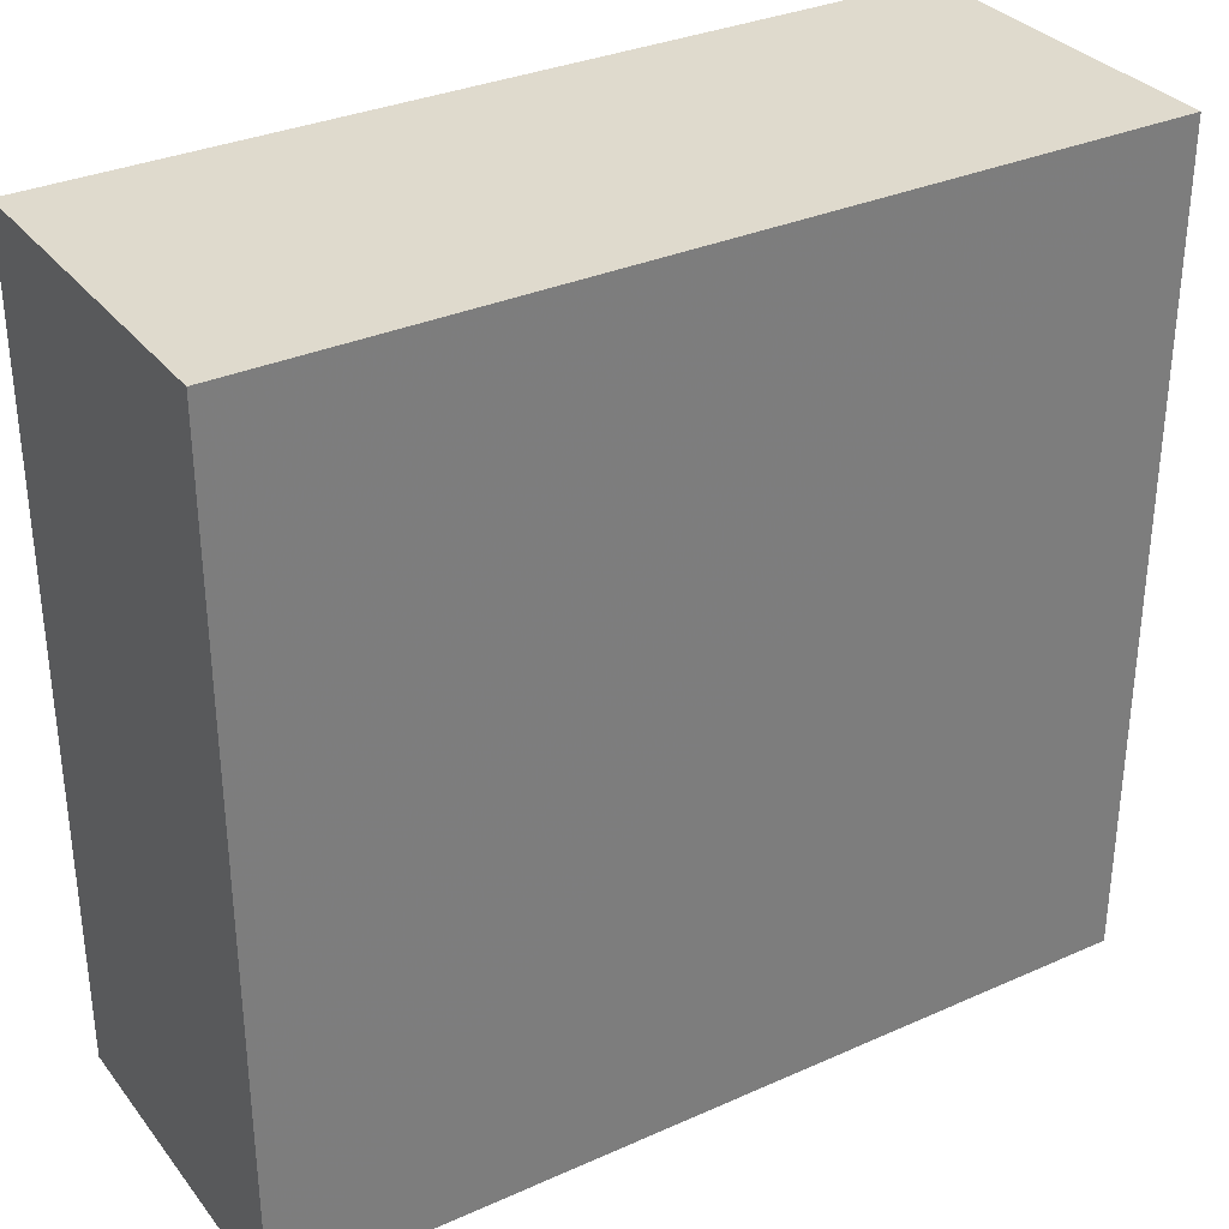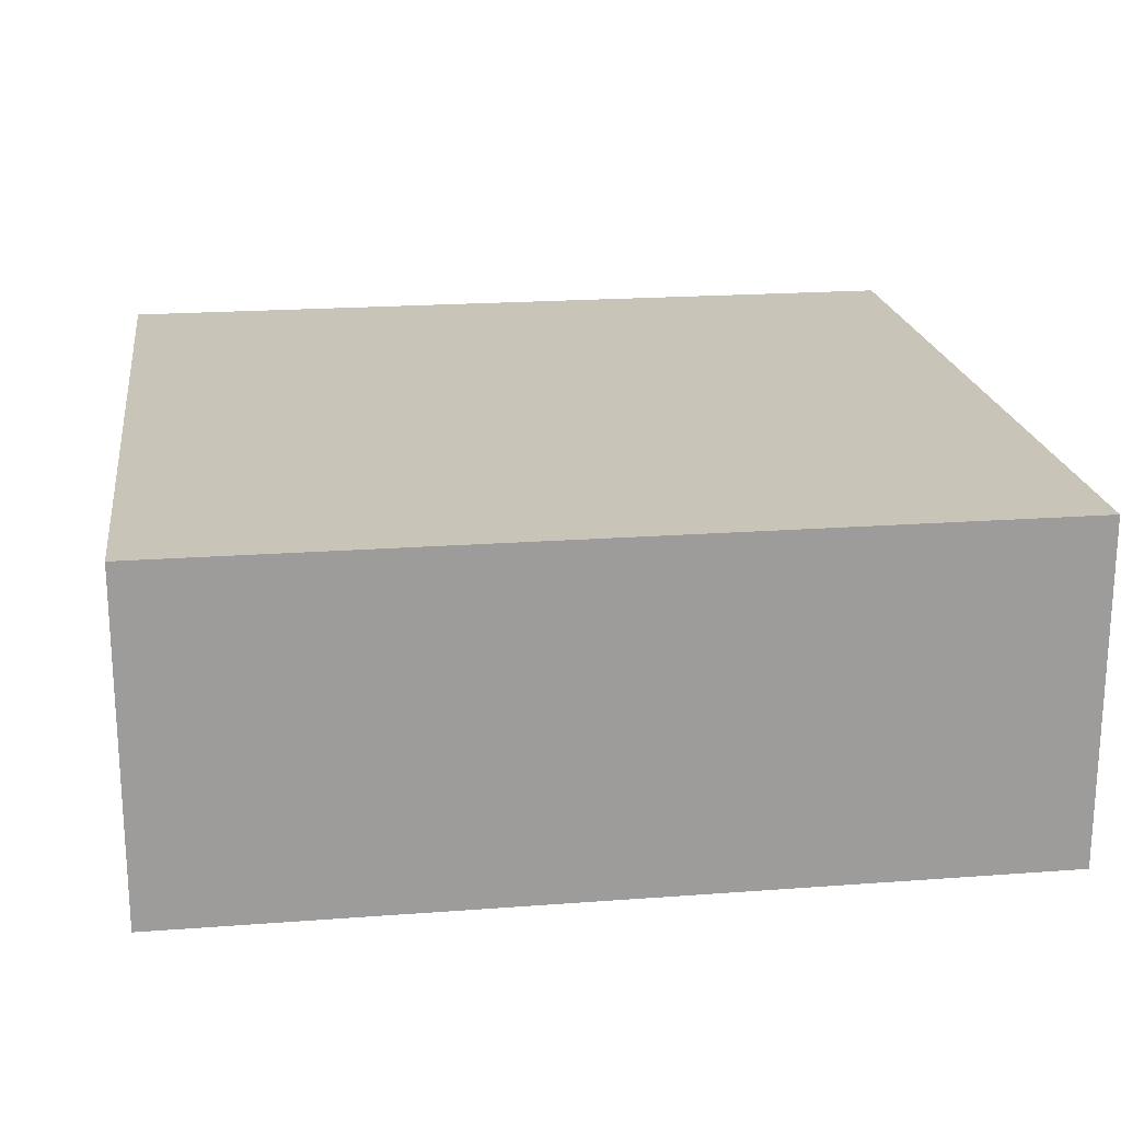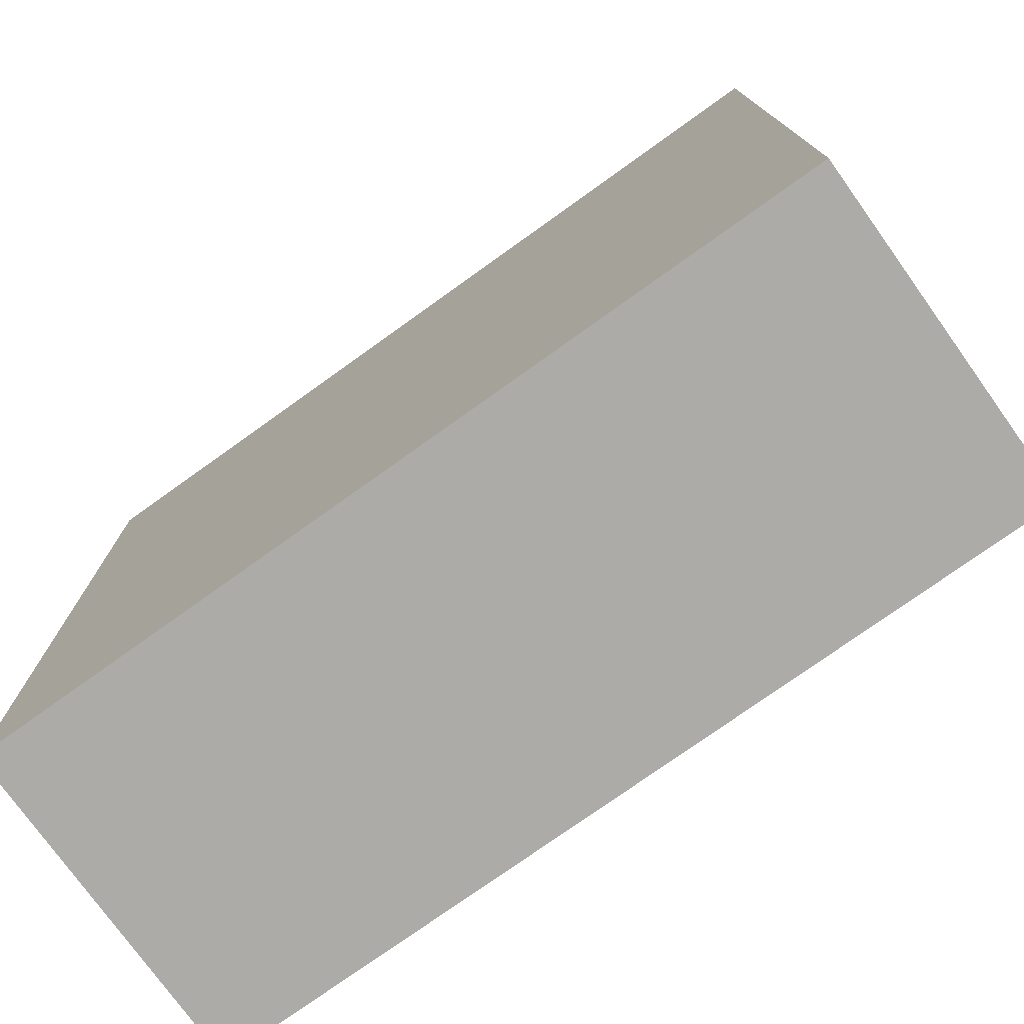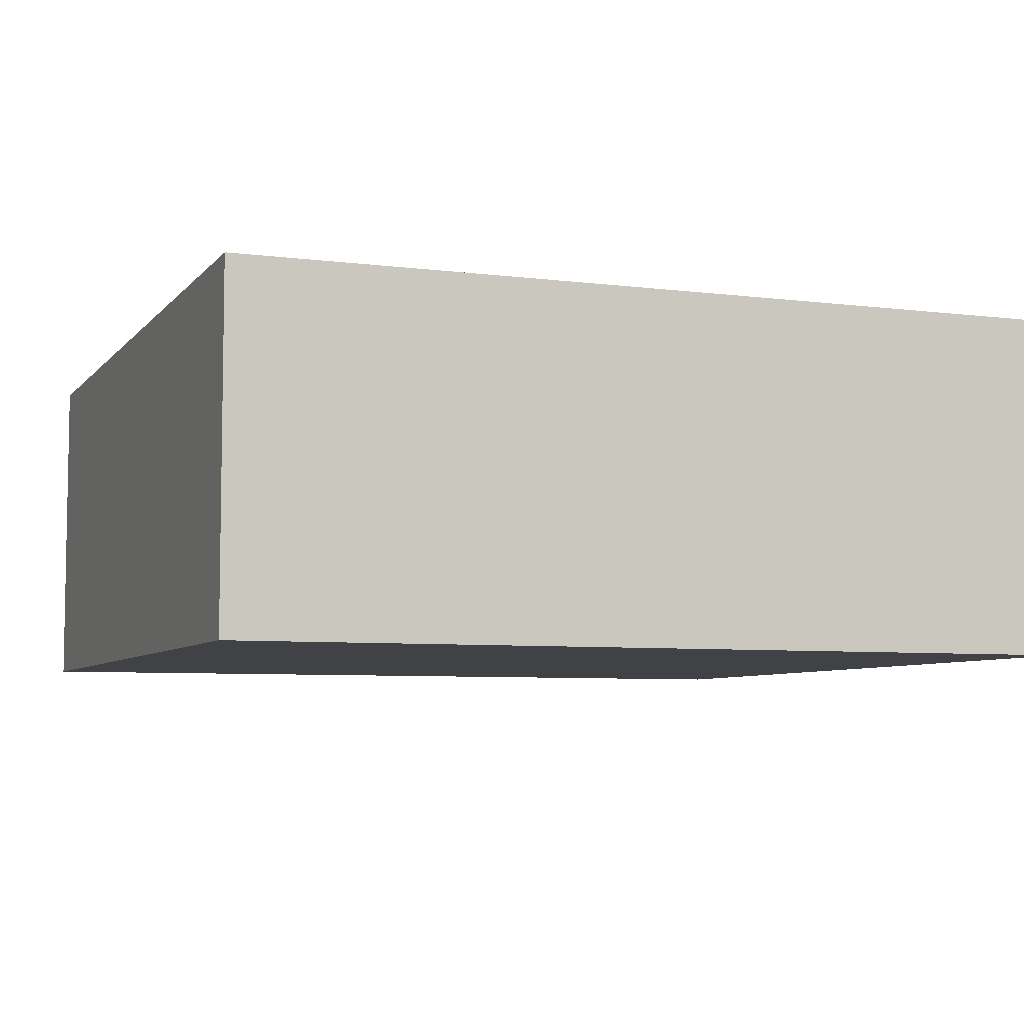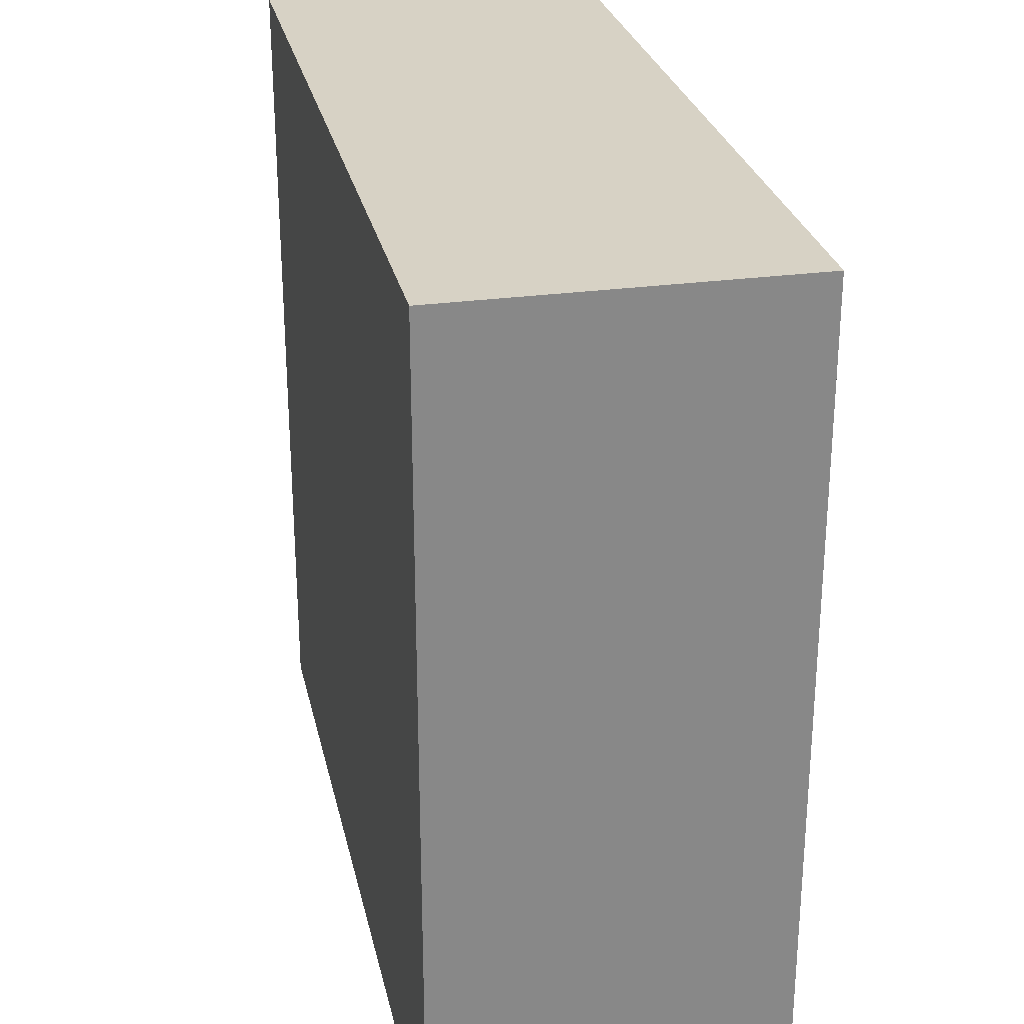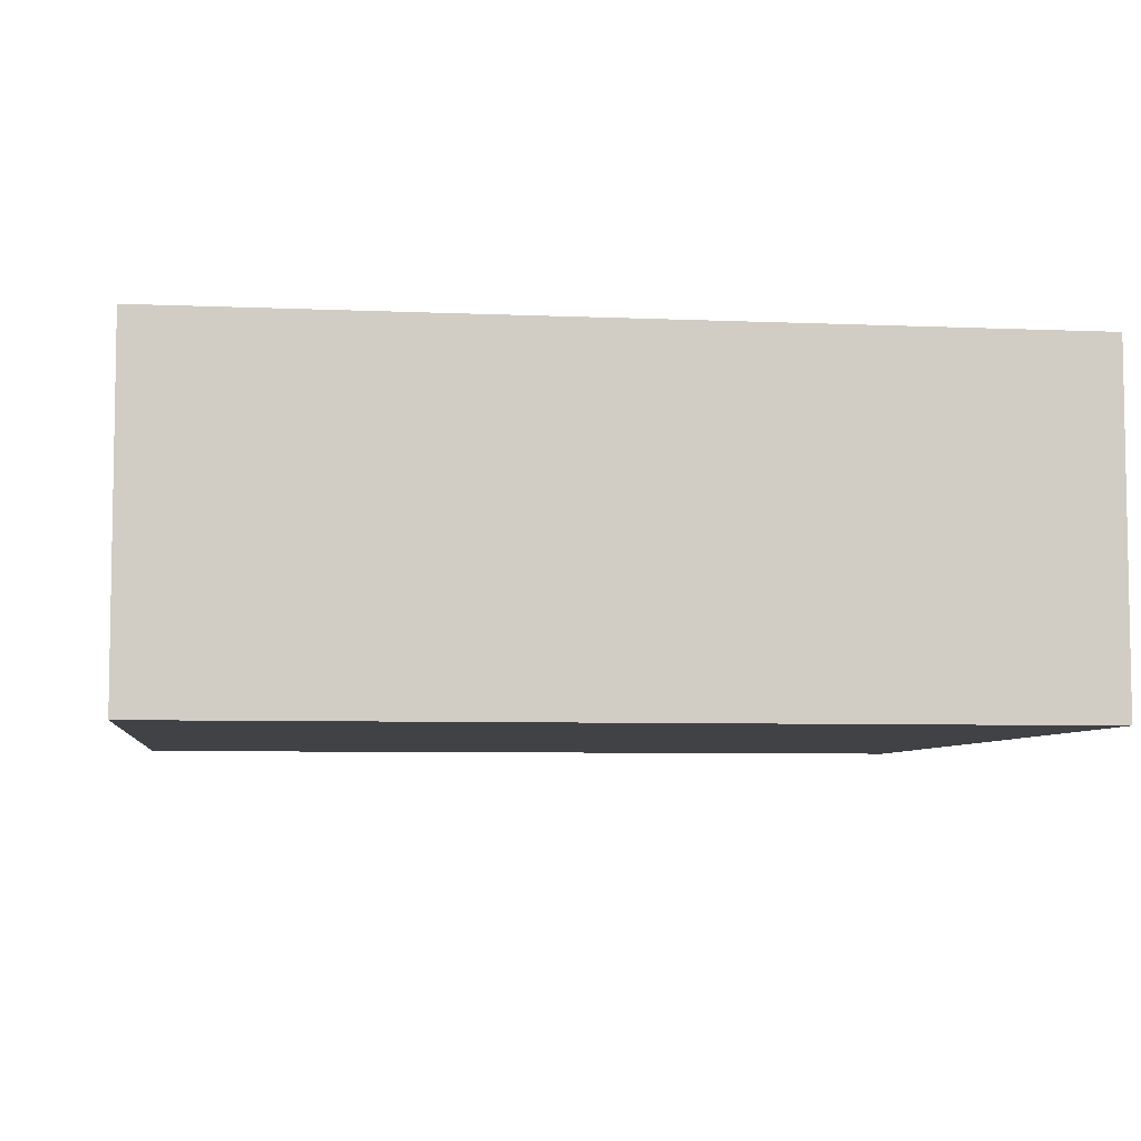
<metadata>
{"format":"obj","ext":"obj","renderer":"f3d","projection":"perspective","resolution":1024,"background":"white","views":[{"elev":32.6,"azim":-31.7,"up":"+Y"},{"elev":20.2,"azim":-7.8,"up":"+Z"},{"elev":-76.2,"azim":-144.4,"up":"+Y"},{"elev":-6.3,"azim":159.0,"up":"+Z"},{"elev":27.5,"azim":-102.1,"up":"+Y"},{"elev":-6.1,"azim":172.5,"up":"+Z"}]}
</metadata>
<code>
o 22223
v 2220 1868 14.7
v 2220 1868 14.7
v 2220 1869 14.7
v 2220 1868 14.8
v 2220 1868 14.8
v 2220 1868 14.8
v 2220 1868 14.7
v 2220 1869 14.7
v 2220 1869 14.7
v 2220 1869 14.8
v 2220 1869 14.7
v 2220 1868 14.8
v 2220 1869 14.8
v 2220 1868 14.8
v 2220 1869 14.8
v 2220 1869 14.8
v 2220 1868 14.7
v 2220 1868 14.8
v 2220 1869 14.7
v 2220 1869 14.8
v 2220 1869 14.8
v 2220 1868 14.7
v 2220 1868 14.8
v 2220 1869 14.8
v 2220 1869 14.7
v 2220 1869 14.7
v 2220 1869 14.8
v 2220 1869 14.7
v 2220 1868 14.7
f 1 2 3
f 1 4 5
f 6 2 7
f 8 9 7
f 10 7 11
f 12 13 14
f 14 15 16
f 17 15 18
f 19 20 21
f 22 23 20
f 24 25 26
f 27 28 29

</code>
